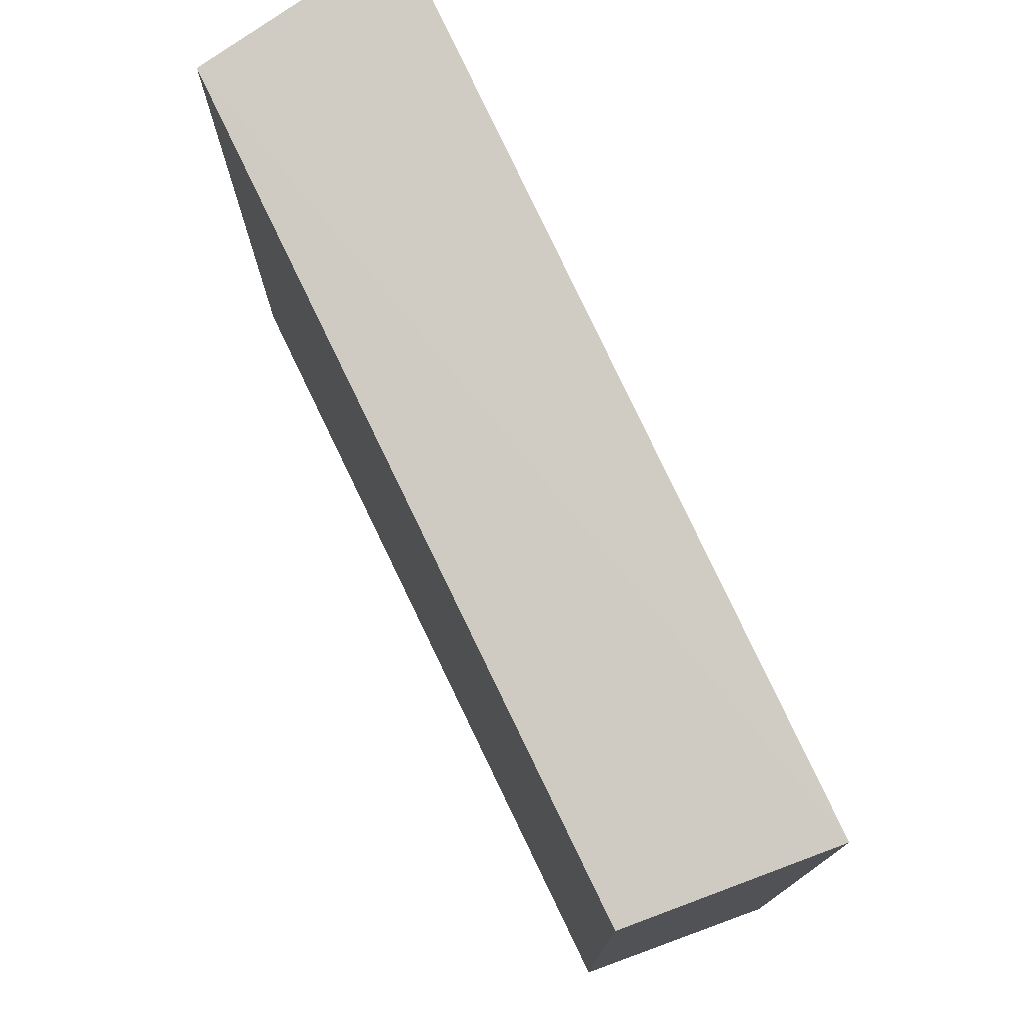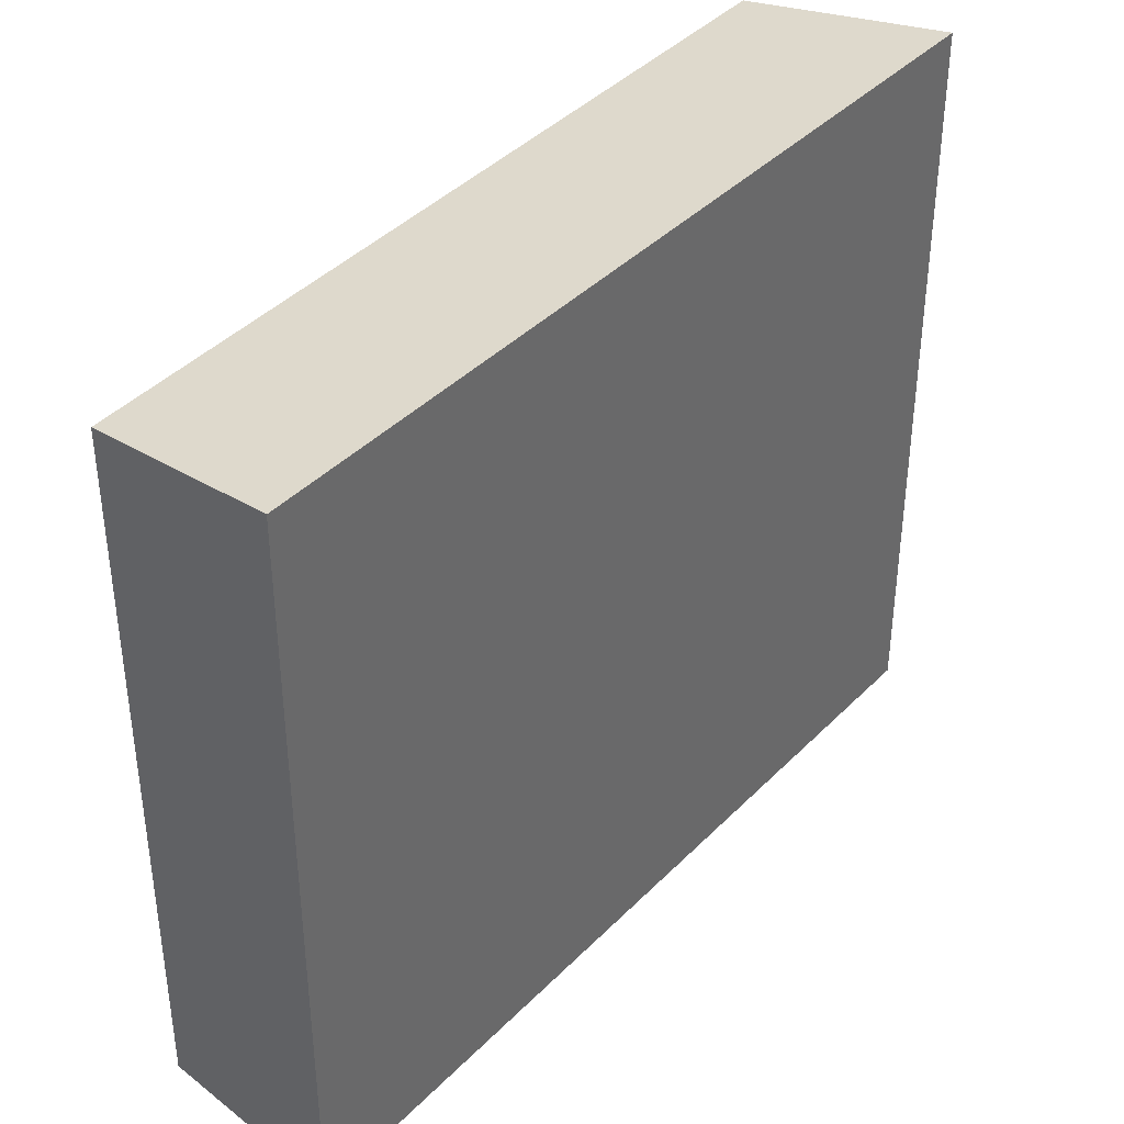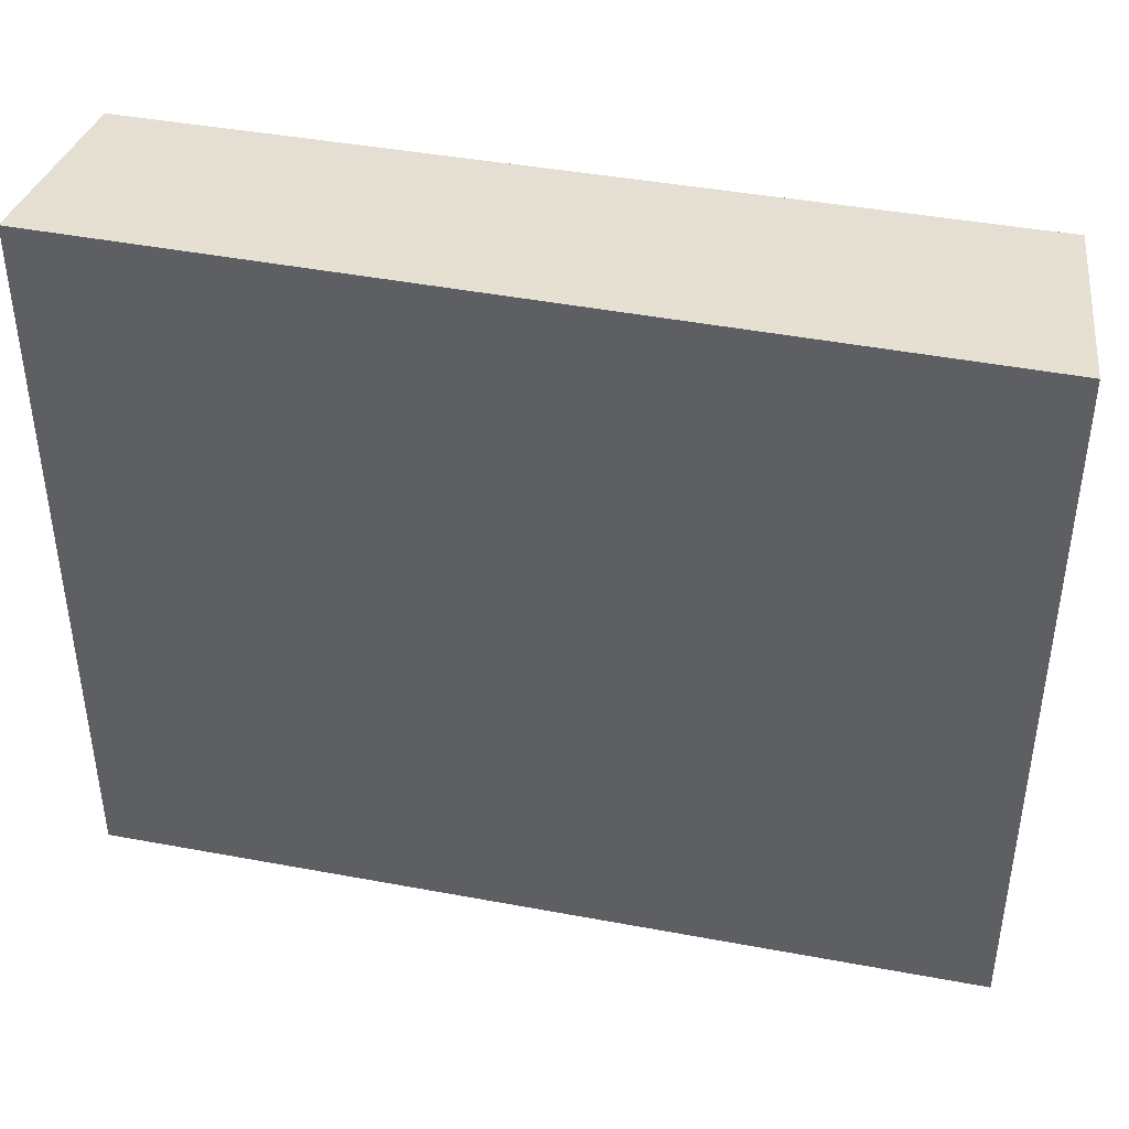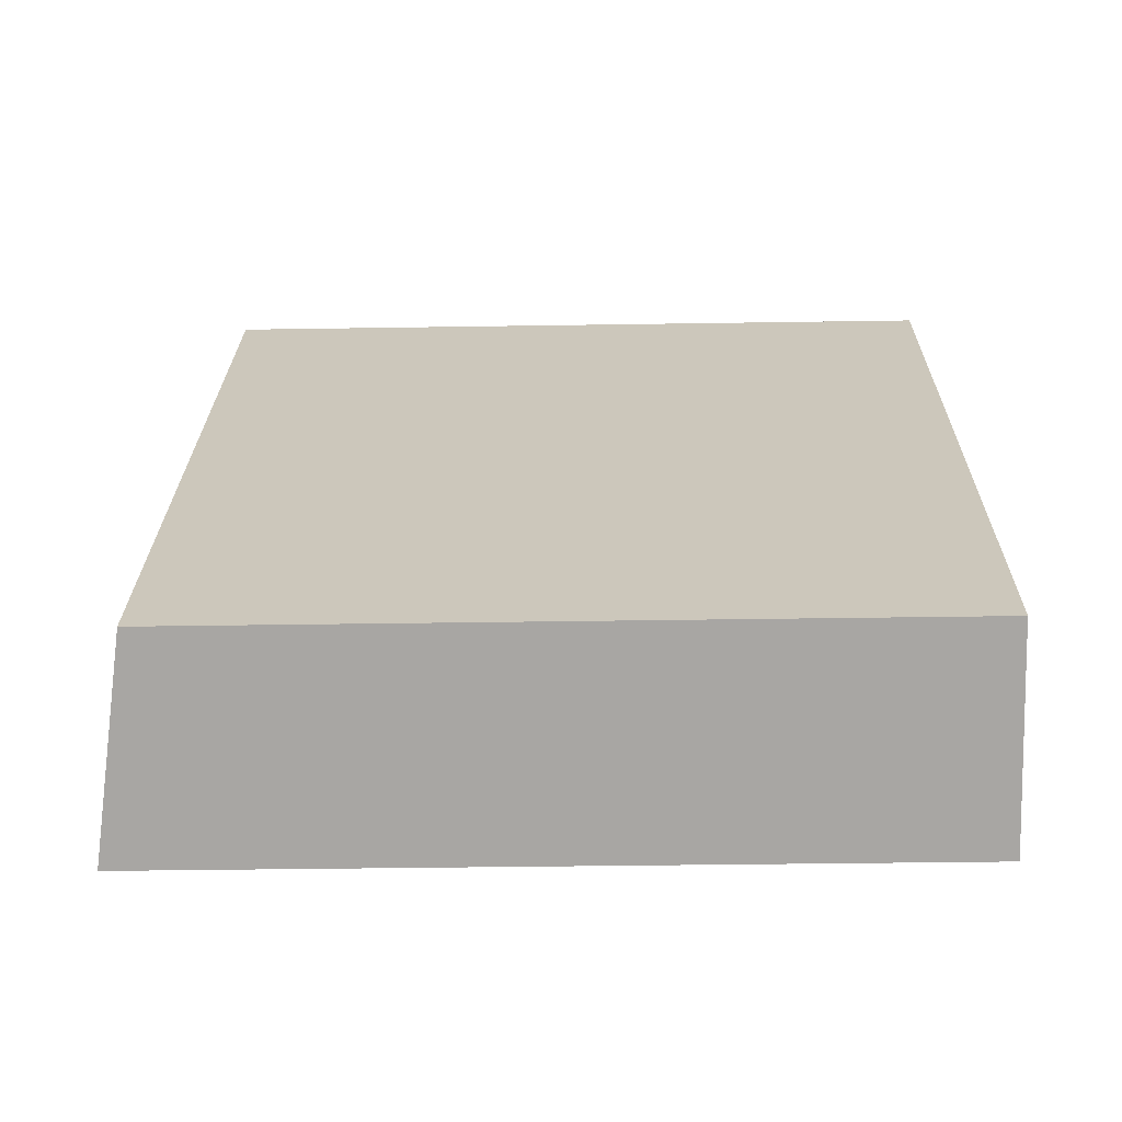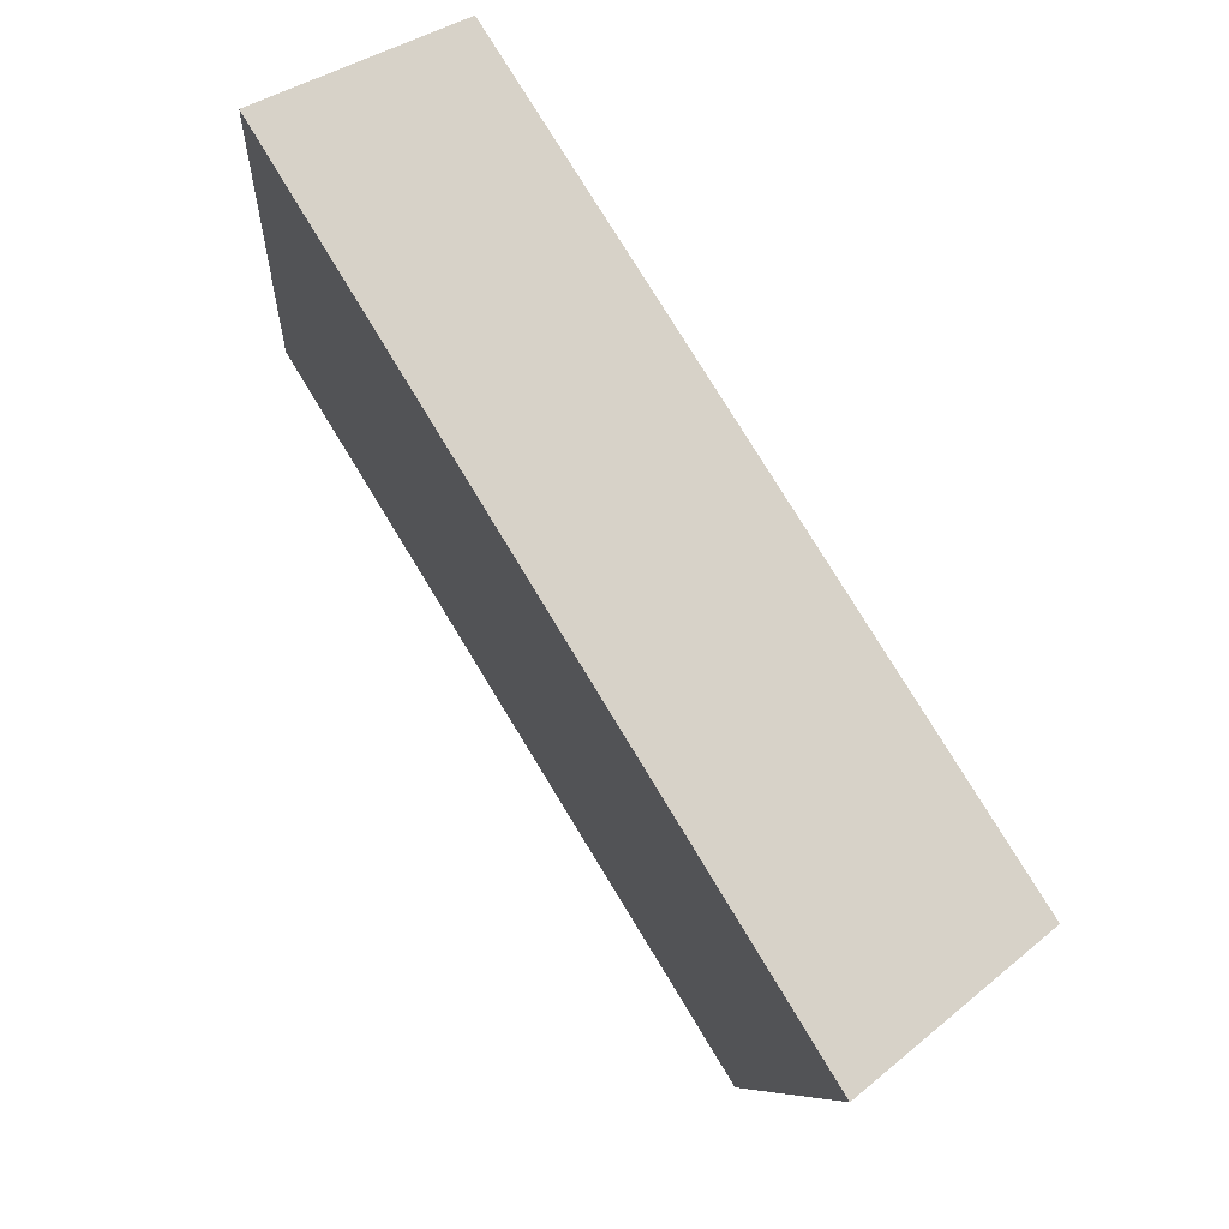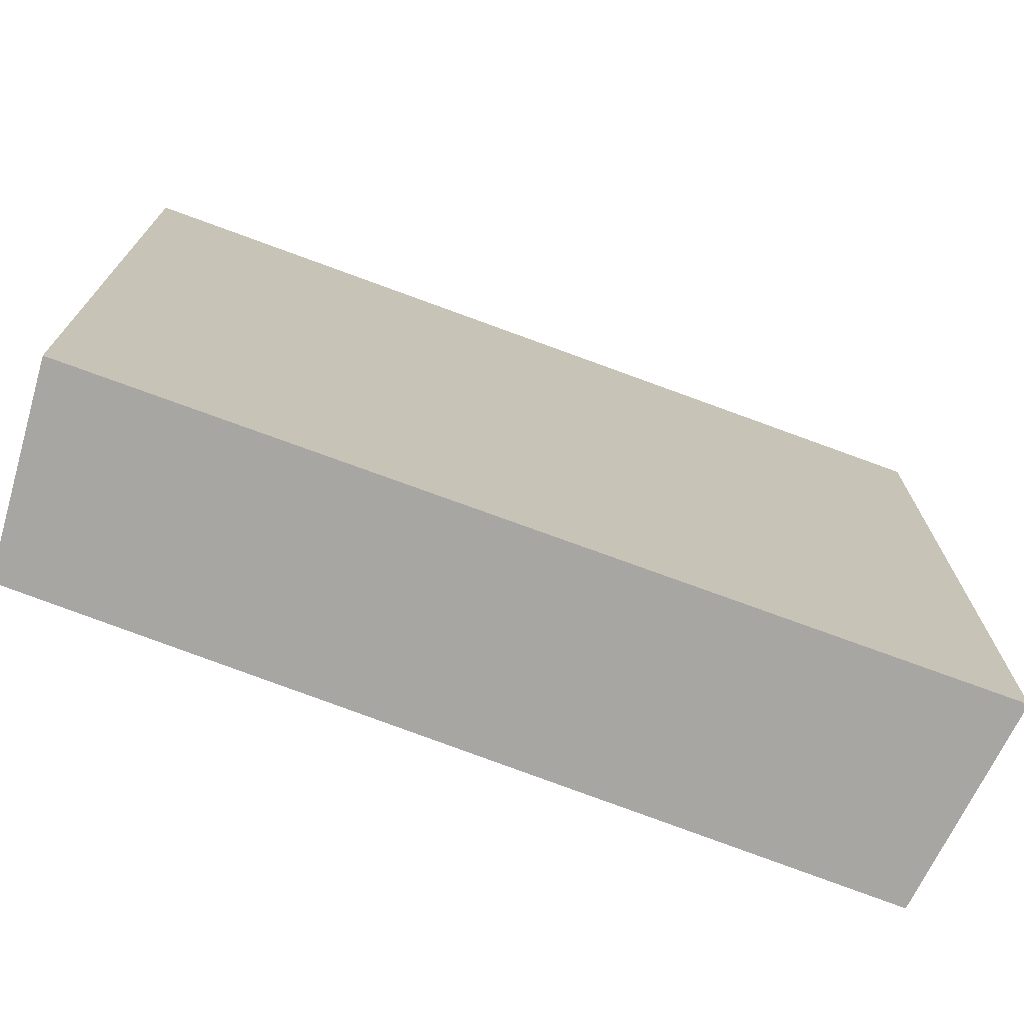
<metadata>
{"format":"obj","ext":"obj","renderer":"f3d","projection":"perspective","resolution":1024,"background":"white","views":[{"elev":77.1,"azim":6.6,"up":"+Y"},{"elev":40.0,"azim":70.8,"up":"+Y"},{"elev":45.0,"azim":133.9,"up":"+Y"},{"elev":-35.9,"azim":-88.8,"up":"+Z"},{"elev":-8.7,"azim":176.1,"up":"+Z"},{"elev":-74.1,"azim":101.4,"up":"+Y"}]}
</metadata>
<code>
v  4.88 2.377e-16 -3.882
v  18.4 22.47 18.08
v  18.4 -1.107e-15 18.08
v  4.881 22.47 -3.882
v  13.12 21.6 20.74
v  13.12 -1.27e-15 20.74
v  0 0 0
v  0.0004602 21.6 -0.0006837
g defaultobject
f 1 2 3
f 2 1 4
f 3 5 6
f 5 3 2
f 5 7 6
f 7 5 8
f 8 1 7
f 1 8 4
f 6 1 3
f 1 6 7
f 8 2 4
f 2 8 5

</code>
